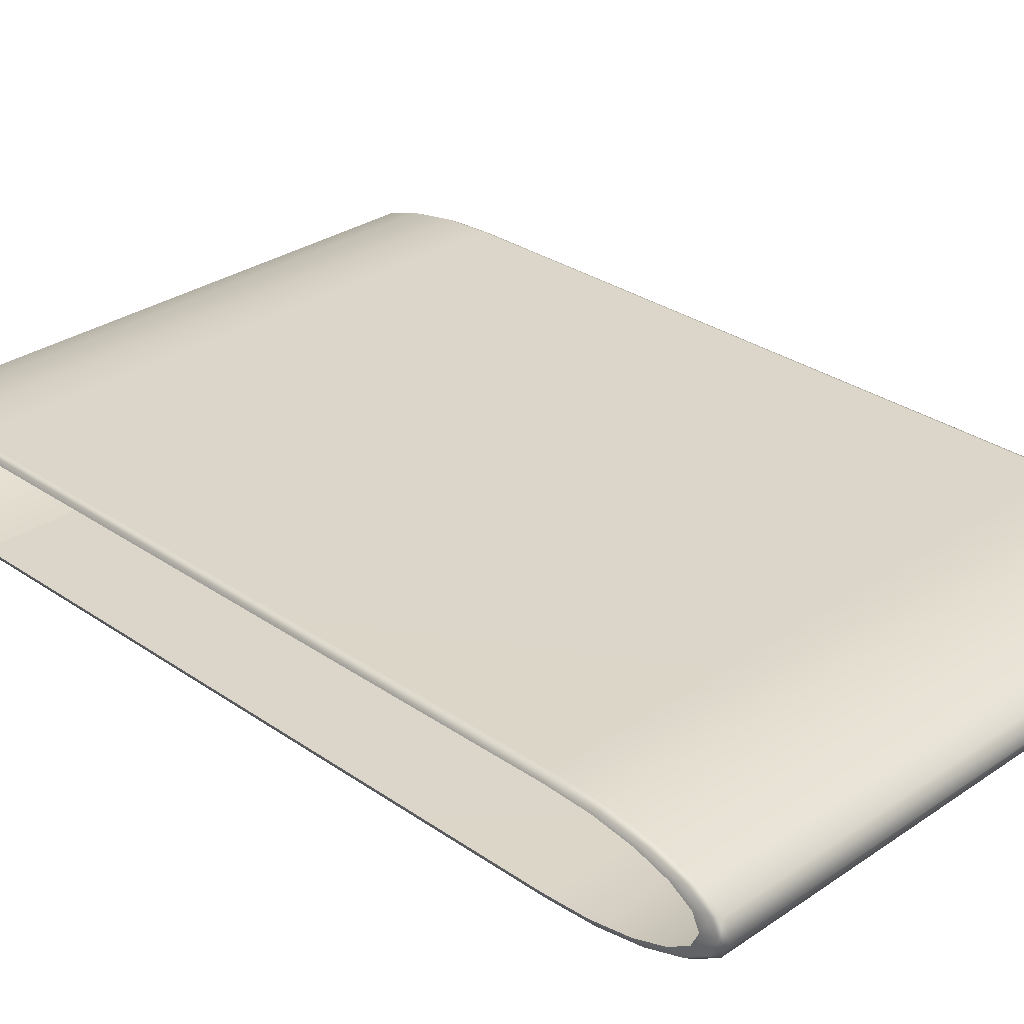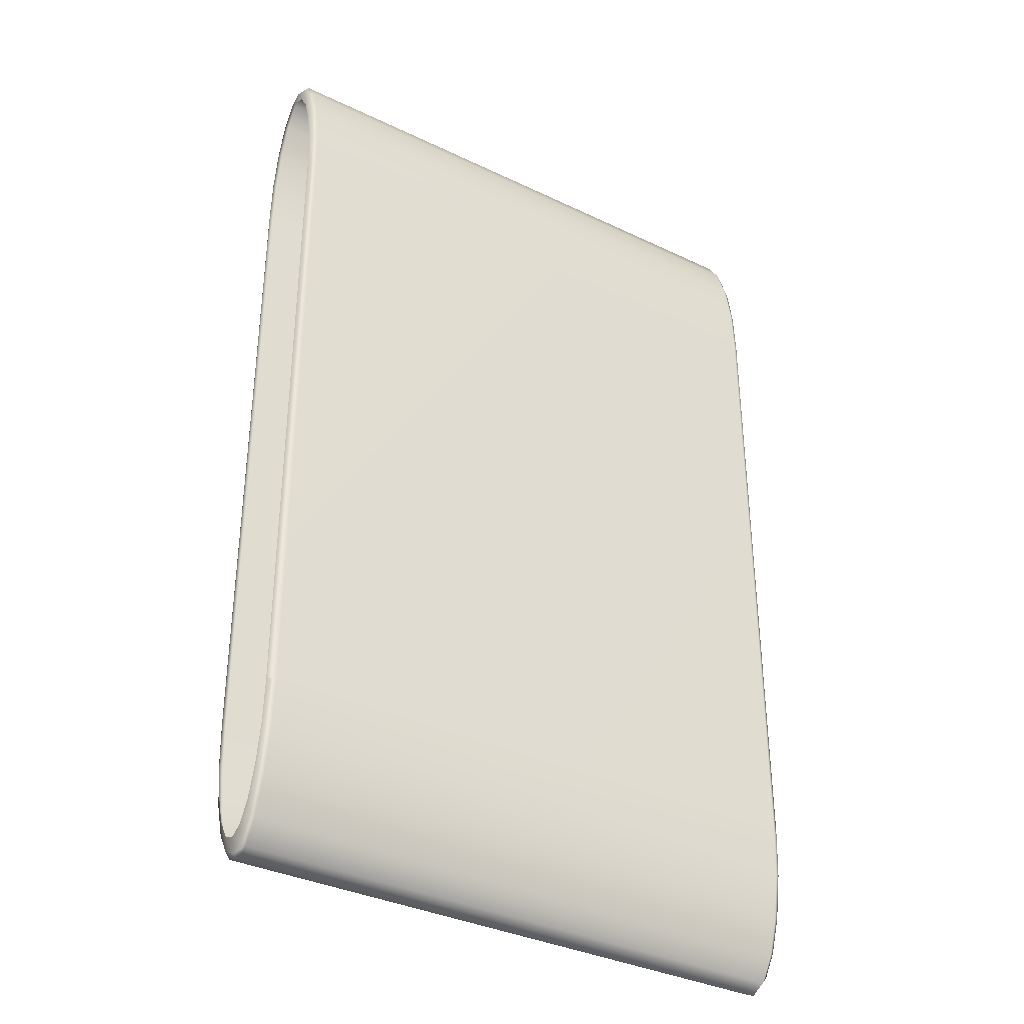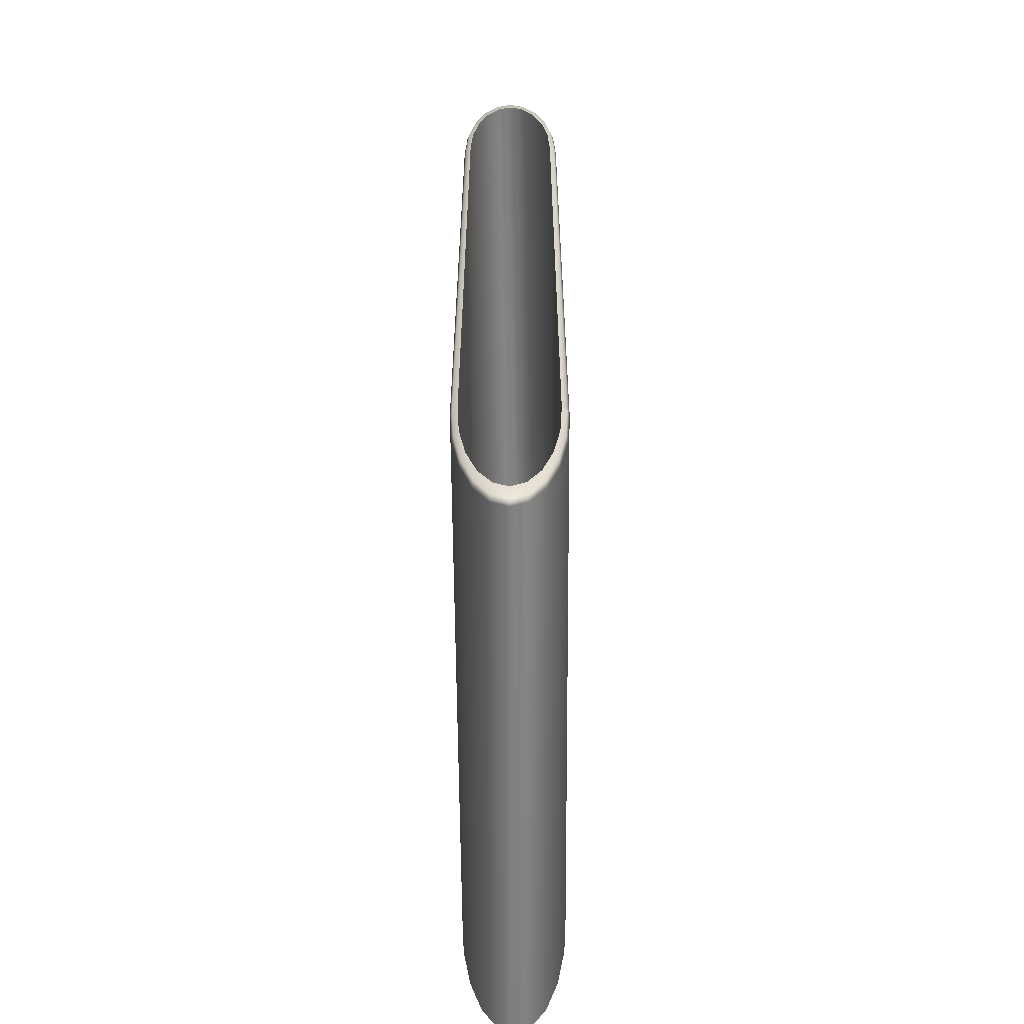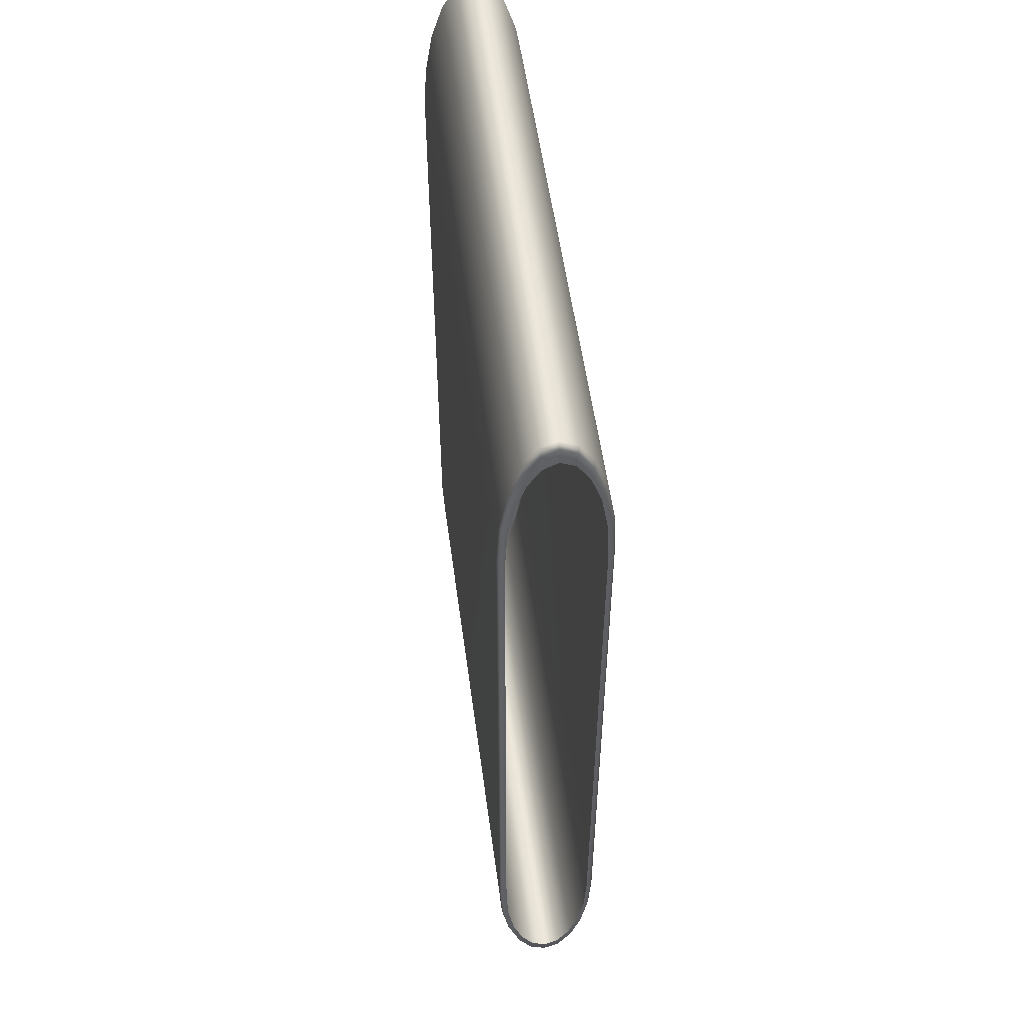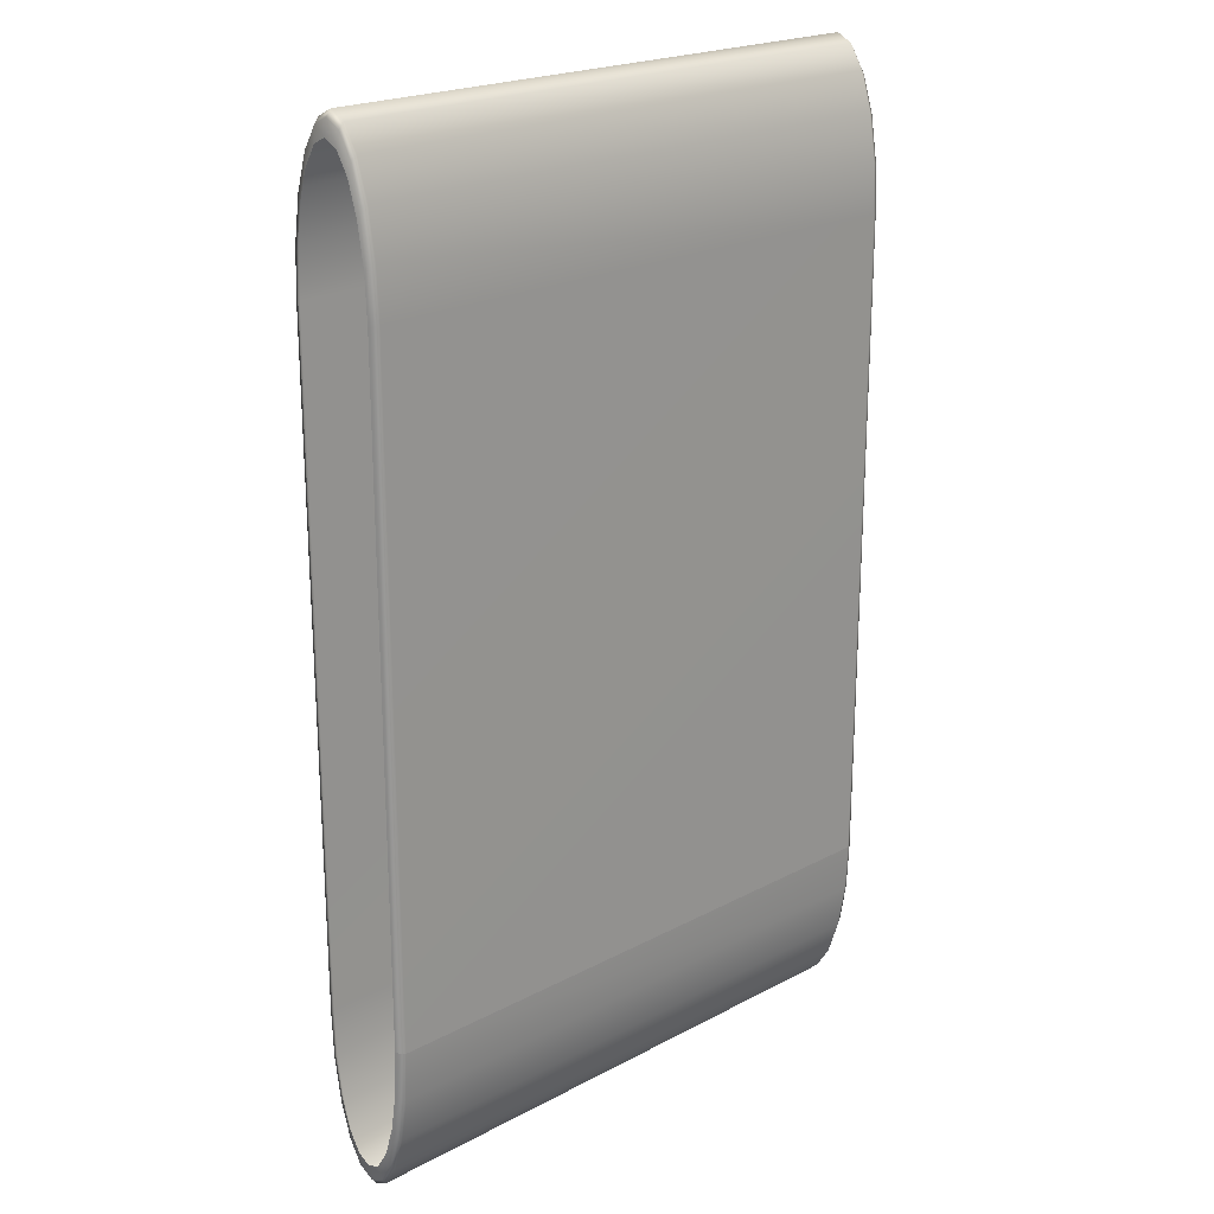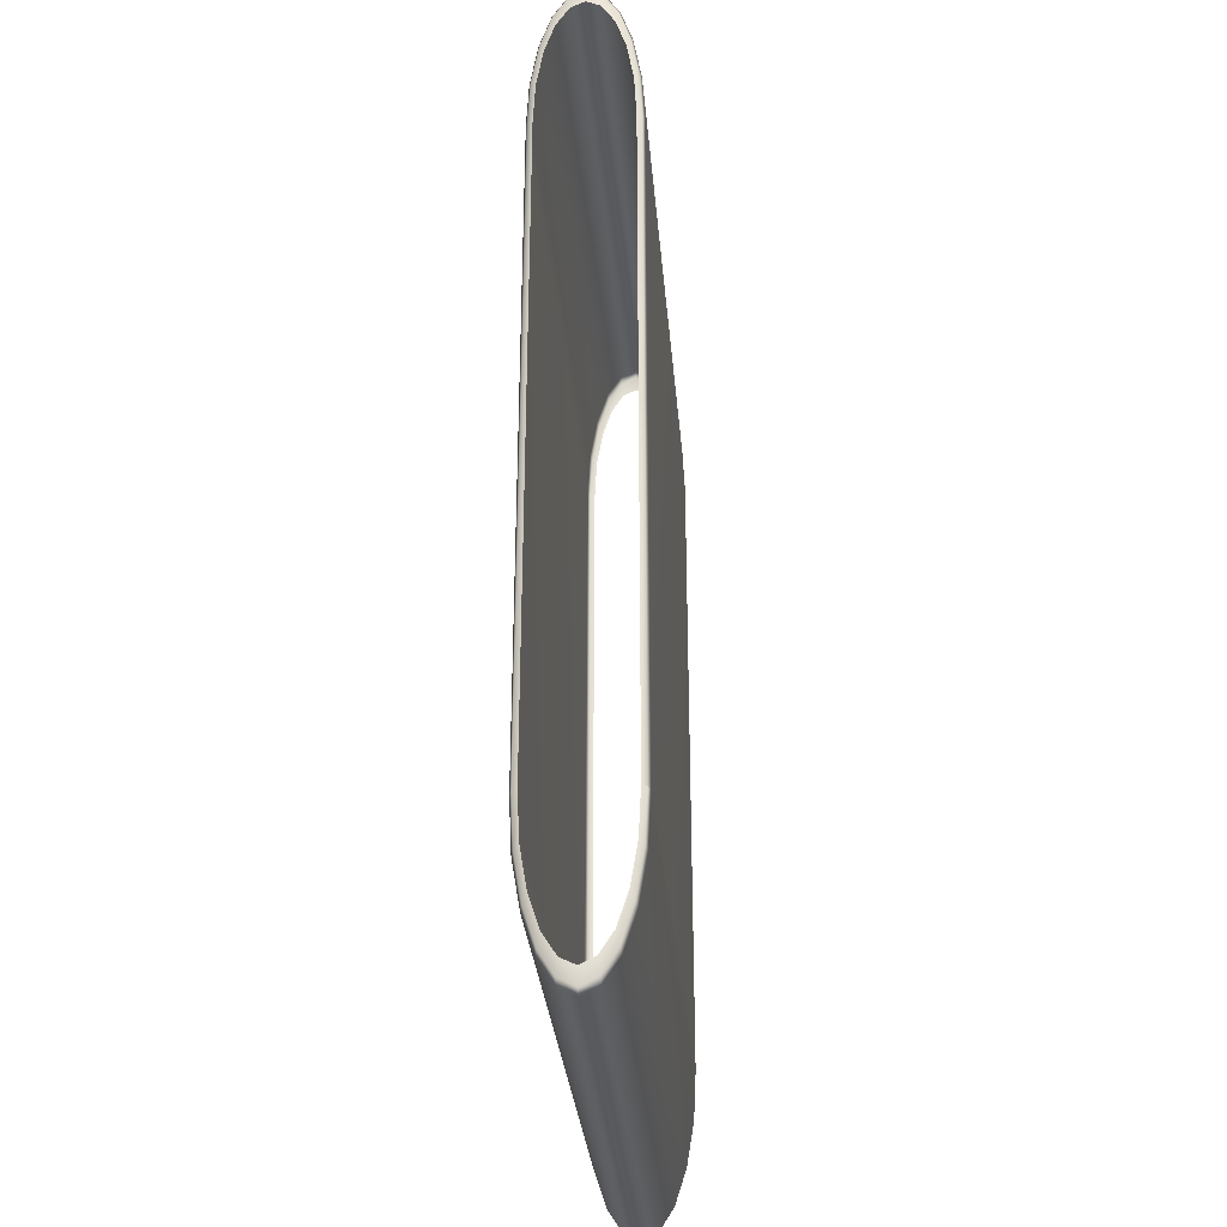
<metadata>
{"format":"obj","ext":"obj","renderer":"f3d","projection":"perspective","resolution":1024,"background":"white","views":[{"elev":30.0,"azim":-44.8,"up":"+Y"},{"elev":-35.4,"azim":-32.4,"up":"+Z"},{"elev":-59.9,"azim":-89.6,"up":"+Z"},{"elev":53.8,"azim":-97.6,"up":"+Z"},{"elev":21.7,"azim":-42.8,"up":"+Z"},{"elev":-31.2,"azim":-85.1,"up":"+Z"}]}
</metadata>
<code>
g
v -3 0.02066 -3.348
v -3.021 0.09176 -3.787
v -3.021 0.07027 -3.337
v -3 0.04386 -3.834
v -3.021 0.1581 -4.188
v -2.95 0.0001098 -3.352
v -3 0.1174 -4.278
v -3.021 0.2617 -4.506
v -2.95 0.02402 -3.853
v -3 0.2321 -4.632
v -3.021 0.3922 -4.711
v 2.95 0.02402 -3.853
v 2.95 0.0001098 -3.353
v 3 0.02066 -3.348
v -2.95 0.1006 -4.316
v -3 0.3767 -4.858
v -3.021 0.5369 -4.782
v 3 0.04386 -3.834
v 3.021 0.07027 -3.337
v 3.021 0.09176 -3.787
v 2.95 0.1006 -4.316
v 3 0.1174 -4.279
v 3.021 0.1581 -4.188
v -2.95 0.2199 -4.683
v 2.95 0.2199 -4.684
v 3 0.2321 -4.632
v 3.021 0.2617 -4.507
v 2.95 0.3702 -4.919
v 3 0.3767 -4.859
v 3.021 0.3922 -4.711
v -2.95 0.3702 -4.919
v 2.95 0.5369 -5.001
v 3 0.5369 -4.937
v 3.021 0.5369 -4.782
v -3 0.5369 -4.936
v -3.021 0.6817 -4.711
v -2.95 0.5369 -5.001
v -3 0.6972 -4.858
v -3.021 0.8122 -4.506
v 3 0.6972 -4.859
v 3.021 0.6817 -4.711
v 2.95 0.7036 -4.919
v -3 0.8417 -4.632
v -3.021 0.9158 -4.188
v -2.95 0.7036 -4.919
v 3 0.8417 -4.632
v 3.021 0.8122 -4.507
v 2.95 0.8539 -4.684
v -3 0.9564 -4.278
v -3.021 0.9821 -3.787
v -2.95 0.8539 -4.683
v 3 0.9564 -4.279
v 3.021 0.9158 -4.188
v 2.95 0.9732 -4.316
v -3 1.03 -3.834
v -3.021 1.004 -3.337
v -2.95 0.9732 -4.316
v 3 1.03 -3.834
v 3.021 0.9821 -3.787
v 2.95 1.05 -3.853
v -3 1.053 -3.348
v -3.021 1.004 3.342
v -2.95 1.05 -3.853
v 3 1.053 -3.348
v 3.021 1.004 -3.337
v 2.95 1.074 -3.353
v -3 1.053 3.353
v -3.021 0.9821 3.792
v -2.95 1.074 -3.352
v 3 1.053 3.353
v 3.021 1.004 3.342
v -3 1.03 3.839
v -3.021 0.9158 4.193
v -2.95 1.074 3.358
v 2.95 1.074 3.358
v 3 1.03 3.839
v 3.021 0.9821 3.792
v 2.95 1.05 3.858
v -3 0.9564 4.284
v -3.021 0.8122 4.512
v -2.95 1.05 3.859
v 3 0.9564 4.284
v 3.021 0.9158 4.193
v 2.95 0.9733 4.321
v -3 0.8417 4.637
v -3.021 0.6817 4.717
v -2.95 0.9733 4.321
v 3 0.8417 4.637
v 3.021 0.8122 4.512
v 2.95 0.854 4.689
v -3 0.6972 4.864
v -3.021 0.5369 4.787
v -2.95 0.8539 4.689
v 3 0.6972 4.863
v 3.021 0.6817 4.716
v 2.95 0.7036 4.924
v -3 0.5369 4.942
v -3.021 0.3922 4.717
v -2.95 0.7036 4.925
v 3 0.5369 4.942
v 3.021 0.5369 4.787
v 2.95 0.5369 5.006
v -3 0.3767 4.864
v -3.021 0.2617 4.512
v -2.95 0.5369 5.006
v 3 0.3767 4.863
v 3.021 0.3922 4.716
v 2.95 0.3702 4.924
v -3 0.2321 4.637
v -3.021 0.1581 4.193
v -2.95 0.3702 4.925
v 3 0.2321 4.637
v 3.021 0.2617 4.512
v 2.95 0.2199 4.689
v -3 0.1175 4.284
v -3.021 0.09176 3.792
v -2.95 0.2199 4.689
v 3 0.1175 4.284
v 3.021 0.1581 4.193
v 2.95 0.1006 4.321
v -3 0.04386 3.839
v -3.021 0.07027 3.342
v -2.95 0.1006 4.321
v 3 0.04386 3.839
v 3.021 0.09176 3.792
v 2.95 0.02402 3.858
v -3 0.02066 3.353
v -3.021 0.07027 -3.337
v -3 0.02066 -3.348
v -2.95 0.02402 3.859
v -2.95 0.0001118 3.358
v -2.95 0.0001098 -3.352
v 2.95 0.0001122 3.358
v 2.95 0.0001098 -3.353
v 3 0.02066 3.353
v 3.021 0.07027 3.342
v 3 0.02066 -3.348
v 3.021 0.07027 -3.337
g _0
f 3 2 1
f 2 4 1
f 4 2 5
f 1 4 6
f 7 4 5
f 7 5 8
f 4 9 6
f 9 4 7
f 10 7 8
f 10 8 11
f 6 9 12
f 13 6 12
f 13 12 14
f 15 9 7
f 15 7 10
f 16 10 11
f 16 11 17
f 12 18 14
f 14 18 19
f 18 20 19
f 12 9 21
f 18 12 21
f 9 15 21
f 20 18 22
f 22 18 21
f 23 20 22
f 24 15 10
f 24 10 16
f 21 15 25
f 22 21 25
f 15 24 25
f 23 22 26
f 26 22 25
f 27 23 26
f 25 24 28
f 26 25 28
f 27 26 29
f 29 26 28
f 30 27 29
f 31 24 16
f 24 31 28
f 29 28 32
f 28 31 32
f 30 29 33
f 33 29 32
f 34 30 33
f 31 16 35
f 35 16 17
f 35 17 36
f 31 37 32
f 37 31 35
f 38 35 36
f 37 35 38
f 36 39 38
f 33 40 34
f 40 41 34
f 32 42 33
f 42 32 37
f 42 40 33
f 39 43 38
f 39 44 43
f 45 37 38
f 45 42 37
f 38 43 45
f 40 46 41
f 46 47 41
f 42 48 40
f 48 42 45
f 48 46 40
f 44 49 43
f 44 50 49
f 43 51 45
f 51 48 45
f 43 49 51
f 46 52 47
f 52 53 47
f 48 54 46
f 54 48 51
f 54 52 46
f 50 55 49
f 55 50 56
f 49 57 51
f 57 54 51
f 49 55 57
f 52 58 53
f 58 59 53
f 54 60 52
f 60 54 57
f 60 58 52
f 61 55 56
f 61 56 62
f 55 63 57
f 63 60 57
f 63 55 61
f 59 58 64
f 65 59 64
f 58 60 66
f 66 60 63
f 64 58 66
f 67 61 62
f 62 68 67
f 69 63 61
f 69 66 63
f 69 61 67
f 65 64 70
f 71 65 70
f 68 72 67
f 68 73 72
f 74 69 67
f 66 69 74
f 67 72 74
f 64 66 75
f 70 64 75
f 75 66 74
f 70 76 71
f 76 77 71
f 75 78 70
f 78 75 74
f 78 76 70
f 73 79 72
f 73 80 79
f 72 81 74
f 81 78 74
f 72 79 81
f 76 82 77
f 82 83 77
f 78 84 76
f 84 78 81
f 84 82 76
f 80 85 79
f 80 86 85
f 79 87 81
f 87 84 81
f 79 85 87
f 82 88 83
f 88 89 83
f 84 90 82
f 90 84 87
f 90 88 82
f 86 91 85
f 86 92 91
f 85 93 87
f 93 90 87
f 85 91 93
f 88 94 89
f 94 95 89
f 90 96 88
f 96 90 93
f 96 94 88
f 92 97 91
f 92 98 97
f 91 99 93
f 99 96 93
f 91 97 99
f 94 100 95
f 100 101 95
f 96 102 94
f 102 96 99
f 102 100 94
f 98 103 97
f 98 104 103
f 97 105 99
f 105 102 99
f 97 103 105
f 100 106 101
f 106 107 101
f 102 108 100
f 108 102 105
f 108 106 100
f 104 109 103
f 104 110 109
f 103 111 105
f 111 108 105
f 103 109 111
f 106 112 107
f 112 113 107
f 108 114 106
f 114 108 111
f 114 112 106
f 110 115 109
f 110 116 115
f 109 117 111
f 117 114 111
f 109 115 117
f 112 118 113
f 118 119 113
f 114 120 112
f 120 114 117
f 120 118 112
f 116 121 115
f 121 116 122
f 115 123 117
f 123 120 117
f 115 121 123
f 118 124 119
f 124 125 119
f 120 126 118
f 126 120 123
f 126 124 118
f 127 121 122
f 122 128 127
f 128 129 127
f 121 130 123
f 130 126 123
f 130 121 127
f 127 129 131
f 131 130 127
f 129 132 131
f 133 126 130
f 131 133 130
f 131 132 133
f 124 126 133
f 132 134 133
f 125 124 135
f 135 124 133
f 133 134 135
f 136 125 135
f 134 137 135
f 135 137 136
f 137 138 136

</code>
